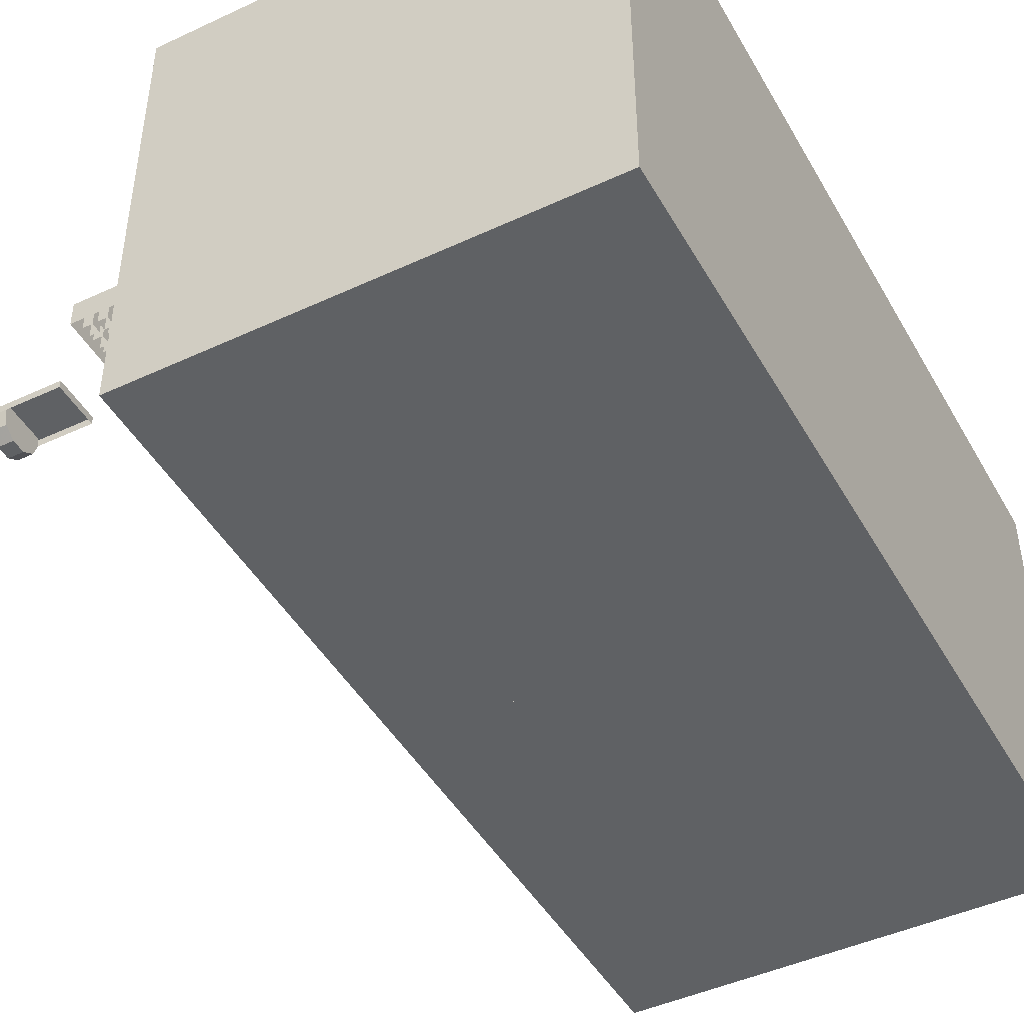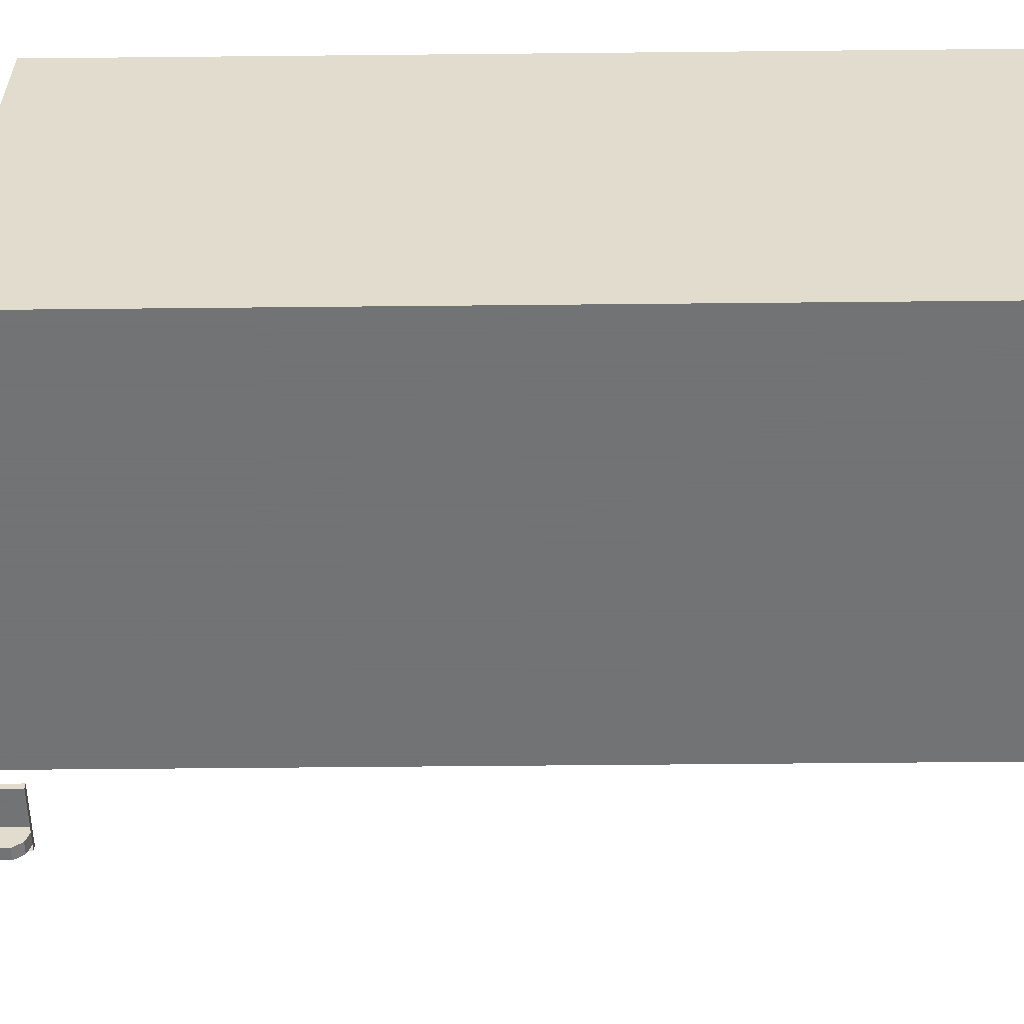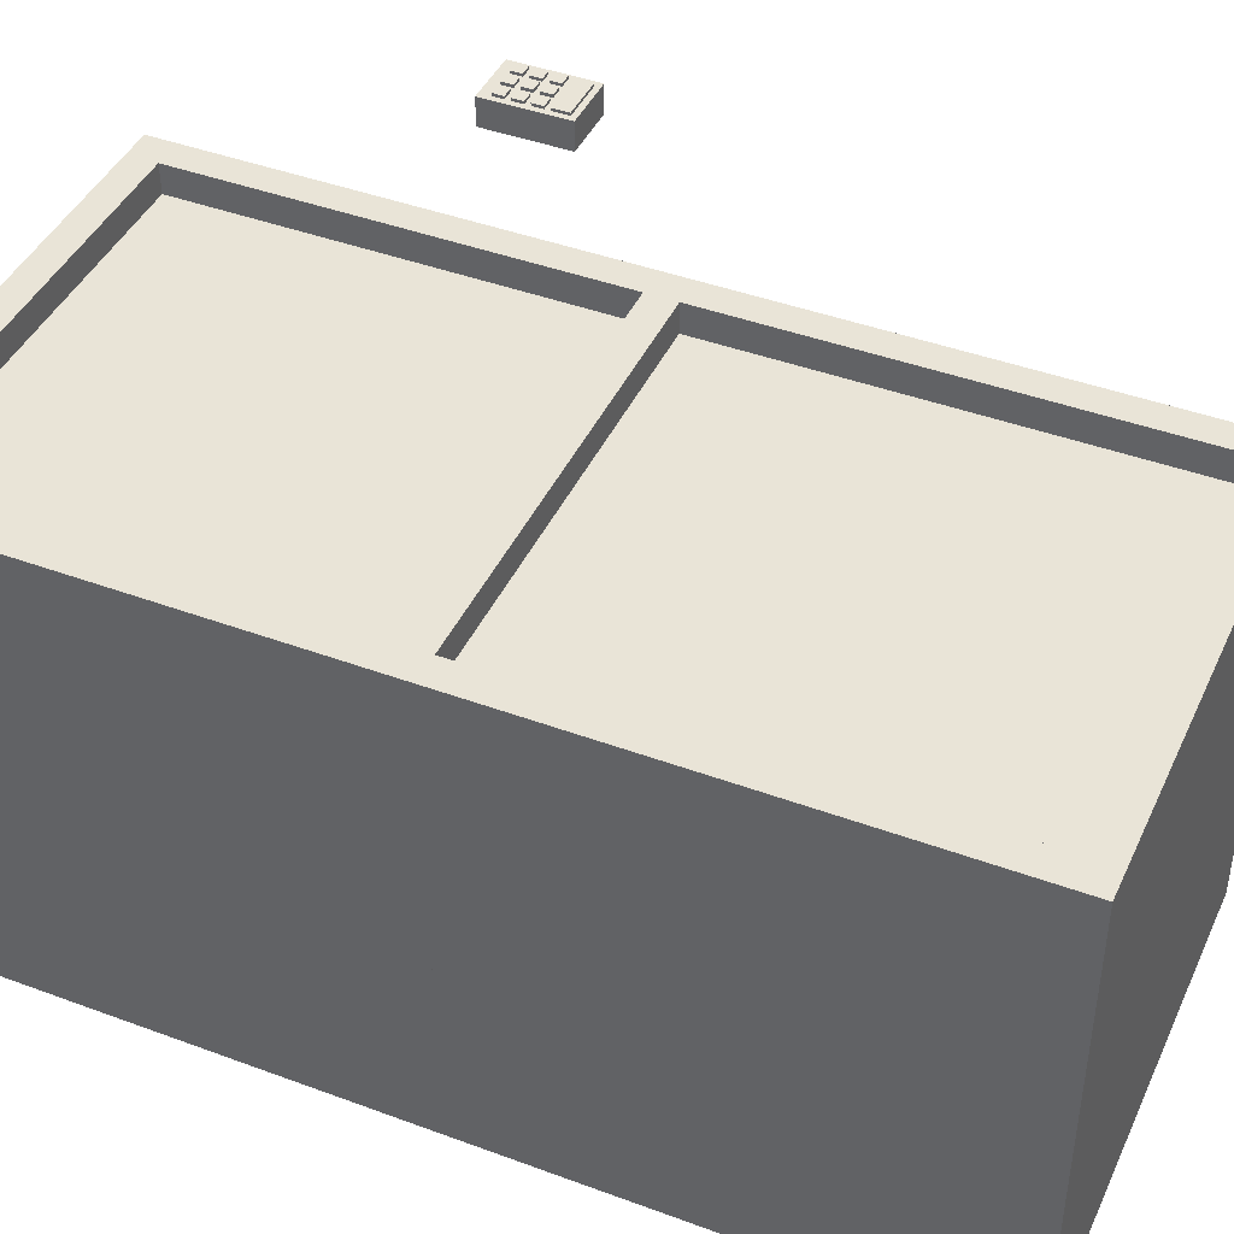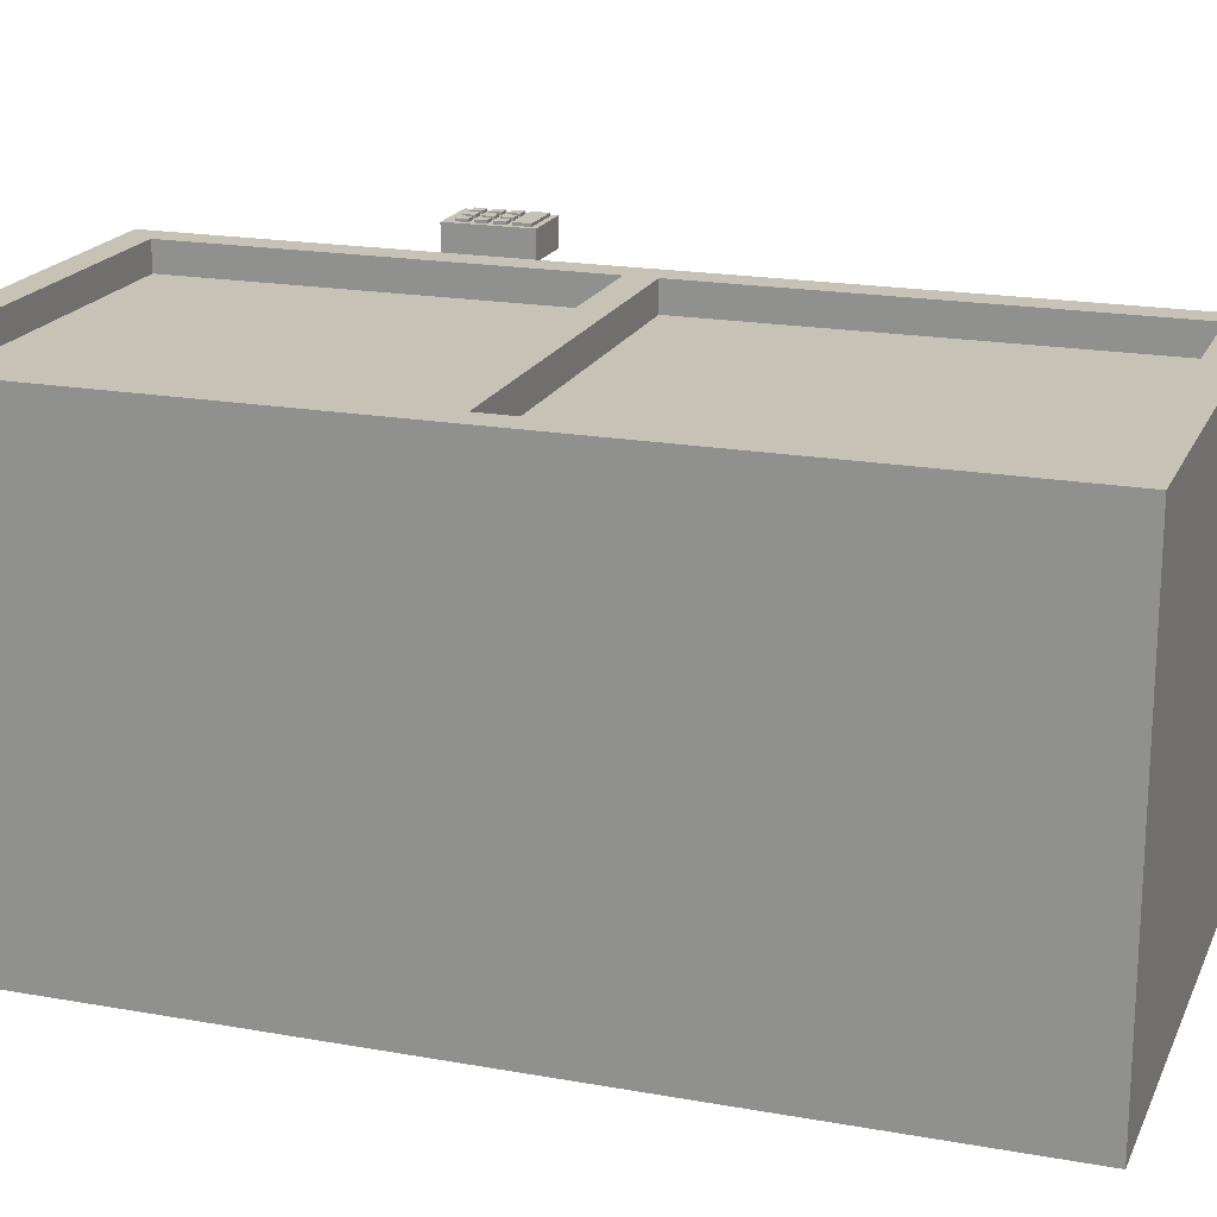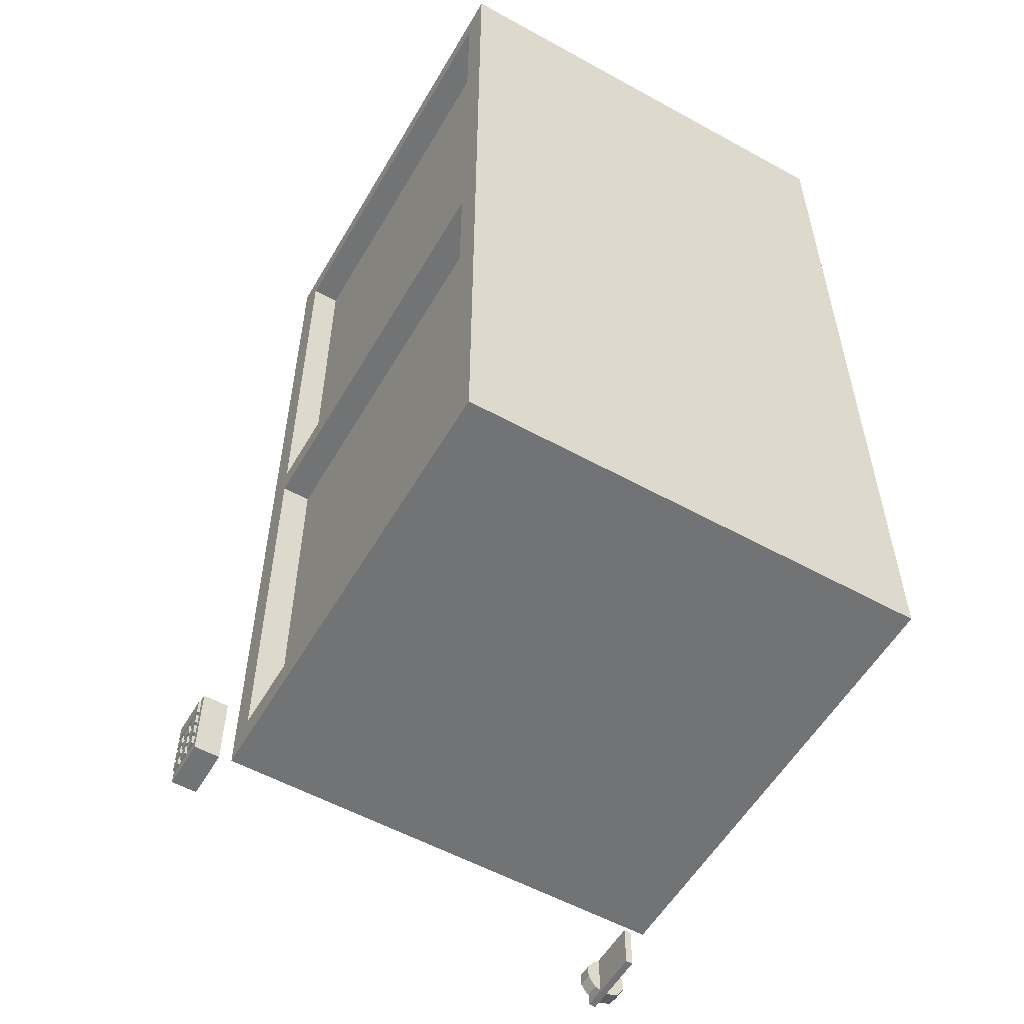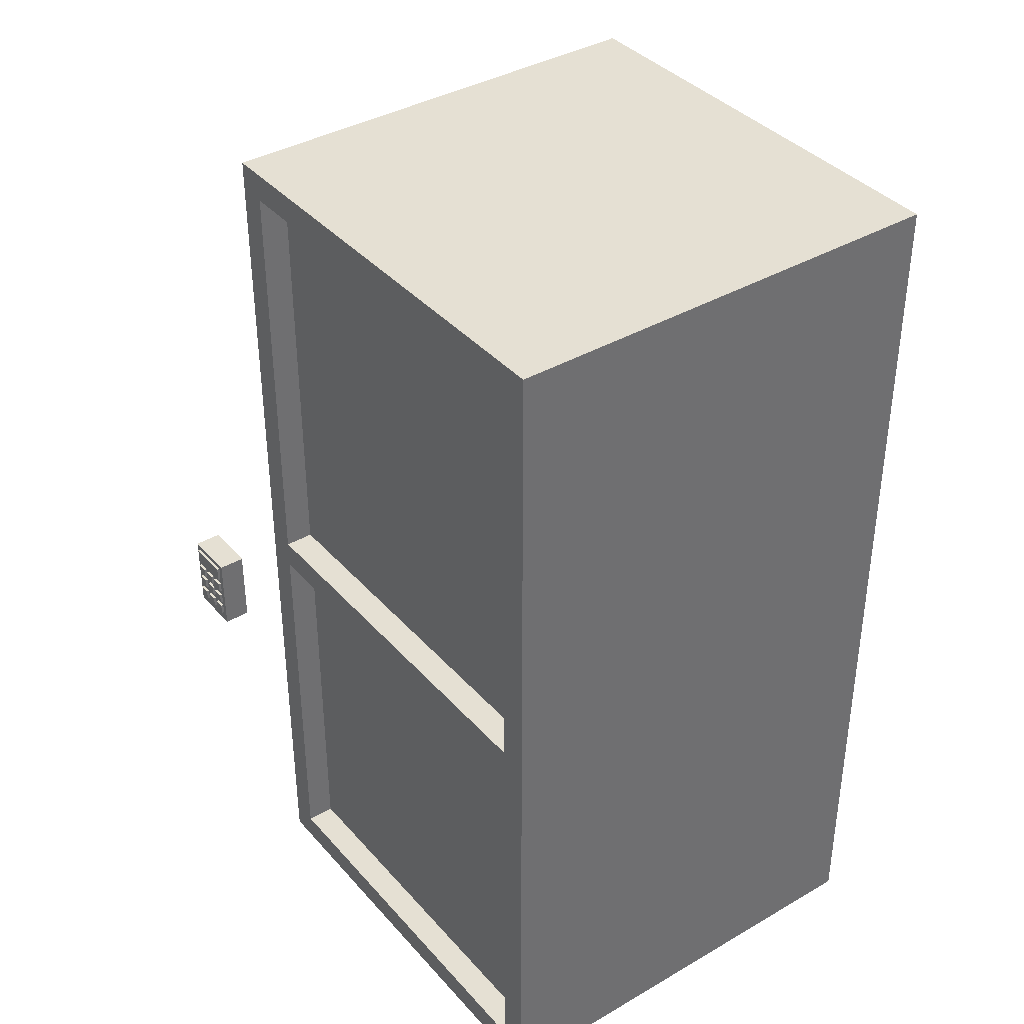
<metadata>
{"format":"obj","ext":"obj","renderer":"f3d","projection":"perspective","resolution":1024,"background":"white","views":[{"elev":-45.5,"azim":28.2,"up":"+Z"},{"elev":-55.7,"azim":90.6,"up":"+Z"},{"elev":43.1,"azim":113.7,"up":"+Z"},{"elev":19.1,"azim":108.8,"up":"+Z"},{"elev":-55.9,"azim":60.0,"up":"+Y"},{"elev":38.2,"azim":53.7,"up":"+Y"}]}
</metadata>
<code>
g Safe_Shelf
v 1 18 13
v 1 17 13
v 15 17 13
v 15 18 13
v 15 17 1
v 1 17 1
v 1 18 1
v 15 18 1
f 4 1 2 3
f 6 5 3 2
f 1 4 8 7
g Wheel_Num
v -2.5 0.6068 0.4408
v -2.5 0.2318 0.7133
v -2.5 -0.2318 0.7133
v -2.5 -0.6068 0.4408
v -2.5 -0.75 1e-06
v -2.5 -0.6068 -0.4408
v -2.5 -0.2318 -0.7133
v -2.5 0.2318 -0.7133
v -2.5 0.6068 -0.4408
v -2.5 0.75 -1e-06
v -3 0.6068 0.4408
v -3 0.2318 0.7133
v -3 -0.2318 0.7133
v -3 -0.6068 0.4408
v -3 -0.75 0
v -3 -0.6068 -0.4408
v -3 -0.2318 -0.7133
v -3 0.2318 -0.7133
v -3 0.6068 -0.4408
v -3 0.75 0
f 19 9 18 28
f 9 19 20 10
f 21 11 10 20
f 22 12 11 21
f 23 13 12 22
f 24 14 13 23
f 25 15 14 24
f 26 16 15 25
f 27 17 16 26
f 28 18 17 27
g Door_Tall
v 1 1 15
v 15 1 15
v 15 1 14
v 1 1 14
v 1 31 15
v 15 31 15
v 15 31 14
v 1 31 14
f 33 29 30 34
f 36 35 31 32
f 35 34 30 31
f 29 33 36 32
f 30 29 32 31
f 36 33 34 35
g Safe_Tall
v 16 32 16
v 0 32 16
v 16 31 16
v 0 31 16
v 1 31 16
v 0 31 16
v 1 1 16
v 0 1 16
v 16 31 16
v 15 31 16
v 16 1 16
v 15 1 16
v 15 1 16
v 16 -3e-06 16
v 16 -0 0
v 15 1 1
v 15 31 16
v 16 32 16
v 16 32 2e-06
v 15 31 1
v 1 1 1
v 0 -0 0
v 0 -3e-06 16
v 1 1 16
v 1 31 1
v 0 32 2e-06
v 0 32 16
v 1 31 16
v 15 31 1
v 1 31 1
v 1 31 16
v 15 31 16
v 16 32 3e-06
v 0 32 3e-06
v 0 32 16
v 16 32 16
v 16 -0 0
v 0 -0 0
v 1 1 1
v 15 1 1
v 16 32 2e-06
v 0 32 2e-06
v 1 31 1
v 15 31 1
f 37 38 40 39
f 41 42 44 43
f 46 48 47 45
f 55 54 50 51
f 56 52 49 53
f 63 62 58 59
f 64 60 57 61
f 68 67 66 65
f 72 69 70 71
f 77 73 74 78
f 80 79 75 76
g Safe_Small
v 16 16 16
v 0 16 16
v 16 15 16
v 0 15 16
v 1 15 16
v 0 15 16
v 1 1 16
v 0 1 16
v 16 15 16
v 15 15 16
v 16 1 16
v 15 1 16
v 15 1 16
v 16 -3e-06 16
v 16 -0 0
v 15 1 1
v 15 15 16
v 16 16 16
v 16 16 2e-06
v 15 15 1
v 1 1 1
v 0 -0 0
v 0 -3e-06 16
v 1 1 16
v 1 15 1
v 0 16 2e-06
v 0 16 16
v 1 15 16
v 15 15 1
v 1 15 1
v 1 15 16
v 15 15 16
v 16 16 3e-06
v 0 16 3e-06
v 0 16 16
v 16 16 16
v 16 -0 0
v 0 -0 0
v 1 1 1
v 15 1 1
v 16 16 2e-06
v 0 16 2e-06
v 1 15 1
v 15 15 1
f 81 82 84 83
f 85 86 88 87
f 90 92 91 89
f 99 98 94 95
f 100 96 93 97
f 107 106 102 103
f 108 104 101 105
f 112 111 110 109
f 116 113 114 115
f 121 117 118 122
f 124 123 119 120
g Wheel_Sides
v -2.5 0.75 -1e-06
v -2.5 0.6068 -0.4408
v -2.5 0.2318 -0.7133
v -2.5 -0.2318 -0.7133
v -2.5 -0.6068 -0.4408
v -2.5 -0.75 1e-06
v -2.5 -0.6068 0.4408
v -2.5 -0.2318 0.7133
v -2.5 0.2318 0.7133
v -2.5 0.6068 0.4408
v -2.5 0 -0
v -3 0 -0
v -3 0.6068 0.4408
v -3 0.2318 0.7133
v -3 -0.2318 0.7133
v -3 -0.6068 0.4408
v -3 -0.75 1e-06
v -3 -0.6068 -0.4408
v -3 -0.2318 -0.7133
v -3 0.2318 -0.7133
v -3 0.6068 -0.4408
v -3 0.75 -1e-06
f 126 125 135
f 135 127 126
f 135 128 127
f 135 129 128
f 135 130 129
f 135 131 130
f 135 132 131
f 135 133 132
f 135 134 133
f 135 125 134
f 136 137 146
f 136 138 137
f 136 139 138
f 136 140 139
f 136 141 140
f 136 142 141
f 136 143 142
f 136 144 143
f 136 145 144
f 136 146 145
g Safe_Base
v 15 1 16
v 1 1 16
v 1 1 1
v 15 1 1
v 16 -3e-06 16
v 0 -3e-06 16
v 0 0 0
v 16 0 0
v 0 -3e-06 16
v 16 -3e-06 16
v 0 1 16
v 16 1 16
f 147 150 149 148
f 151 152 153 154
f 158 157 155 156
g ComboBack
v -0.7502 -0.75 0
v -0.7502 -0.75 0.25
v -3.25 -0.75 0.25
v -3.25 -0.75 -0
v -0.7502 0.75 0
v -0.7503 0.75 0.25
v -3.25 0.75 0.25
v -3.25 0.75 0
f 159 160 161 162
f 163 166 165 164
f 159 163 164 160
f 160 164 165 161
f 161 165 166 162
g Door_Small
v 1 1 15
v 15 1 15
v 15 1 14
v 1 1 14
v 1 15 15
v 15 15 15
v 15 15 14
v 1 15 14
f 171 167 168 172
f 174 173 169 170
f 173 172 168 169
f 167 171 174 170
f 168 167 170 169
f 174 171 172 173
g Keypad
v -6.066 9.2 15.6
v -7.666 9.2 15.6
v -7.666 9.8 15.6
v -6.066 9.8 15.6
v -6.066 9.2 14.6
v -7.666 9.2 14.6
v -7.666 9.8 14.6
v -6.066 9.8 14.6
v -5.866 7 15.5
v -7.866 7 15.5
v -7.866 10 15.5
v -5.866 10 15.5
v -5.866 7 14.5
v -7.866 7 14.5
v -7.866 10 14.5
v -5.866 10 14.5
v -6.066 7.4 15.6
v -6.466 7.4 15.6
v -6.466 7.8 15.6
v -6.066 7.8 15.6
v -6.066 7.4 14.6
v -6.466 7.4 14.6
v -6.466 7.8 14.6
v -6.066 7.8 14.6
v -6.666 7.4 15.6
v -7.066 7.4 15.6
v -7.066 7.8 15.6
v -6.666 7.8 15.6
v -6.666 7.4 14.6
v -7.066 7.4 14.6
v -7.066 7.8 14.6
v -6.666 7.8 14.6
v -7.266 8.6 15.6
v -7.666 8.6 15.6
v -7.666 9 15.6
v -7.266 9 15.6
v -7.266 8.6 14.6
v -7.666 8.6 14.6
v -7.666 9 14.6
v -7.266 9 14.6
v -6.066 8.6 15.6
v -6.466 8.6 15.6
v -6.466 9 15.6
v -6.066 9 15.6
v -6.066 8.6 14.6
v -6.466 8.6 14.6
v -6.466 9 14.6
v -6.066 9 14.6
v -6.066 8 15.6
v -6.466 8 15.6
v -6.466 8.4 15.6
v -6.066 8.4 15.6
v -6.066 8 14.6
v -6.466 8 14.6
v -6.466 8.4 14.6
v -6.066 8.4 14.6
v -7.266 8 15.6
v -7.666 8 15.6
v -7.666 8.4 15.6
v -7.266 8.4 15.6
v -7.266 8 14.6
v -7.666 8 14.6
v -7.666 8.4 14.6
v -7.266 8.4 14.6
v -6.666 8 15.6
v -7.066 8 15.6
v -7.066 8.4 15.6
v -6.666 8.4 15.6
v -6.666 8 14.6
v -7.066 8 14.6
v -7.066 8.4 14.6
v -6.666 8.4 14.6
v -6.666 8.6 15.6
v -7.066 8.6 15.6
v -7.066 9 15.6
v -6.666 9 15.6
v -6.666 8.6 14.6
v -7.066 8.6 14.6
v -7.066 9 14.6
v -6.666 9 14.6
v -7.266 7.4 15.6
v -7.666 7.4 15.6
v -7.666 7.8 15.6
v -7.266 7.8 15.6
v -7.266 7.4 14.6
v -7.666 7.4 14.6
v -7.666 7.8 14.6
v -7.266 7.8 14.6
f 175 178 177 176
f 175 179 182 178
f 176 177 181 180
f 175 176 180 179
f 178 182 181 177
f 183 186 185 184
f 183 187 190 186
f 184 185 189 188
f 183 184 188 187
f 186 190 189 185
f 191 194 193 192
f 191 195 198 194
f 192 193 197 196
f 191 192 196 195
f 194 198 197 193
f 199 202 201 200
f 199 203 206 202
f 200 201 205 204
f 199 200 204 203
f 202 206 205 201
f 207 210 209 208
f 207 211 214 210
f 208 209 213 212
f 207 208 212 211
f 210 214 213 209
f 215 218 217 216
f 215 219 222 218
f 216 217 221 220
f 215 216 220 219
f 218 222 221 217
f 223 226 225 224
f 223 227 230 226
f 224 225 229 228
f 223 224 228 227
f 226 230 229 225
f 231 234 233 232
f 231 235 238 234
f 232 233 237 236
f 231 232 236 235
f 234 238 237 233
f 239 242 241 240
f 239 243 246 242
f 240 241 245 244
f 239 240 244 243
f 242 246 245 241
f 247 250 249 248
f 247 251 254 250
f 248 249 253 252
f 247 248 252 251
f 250 254 253 249
f 255 258 257 256
f 255 259 262 258
f 256 257 261 260
f 255 256 260 259
f 258 262 261 257

</code>
